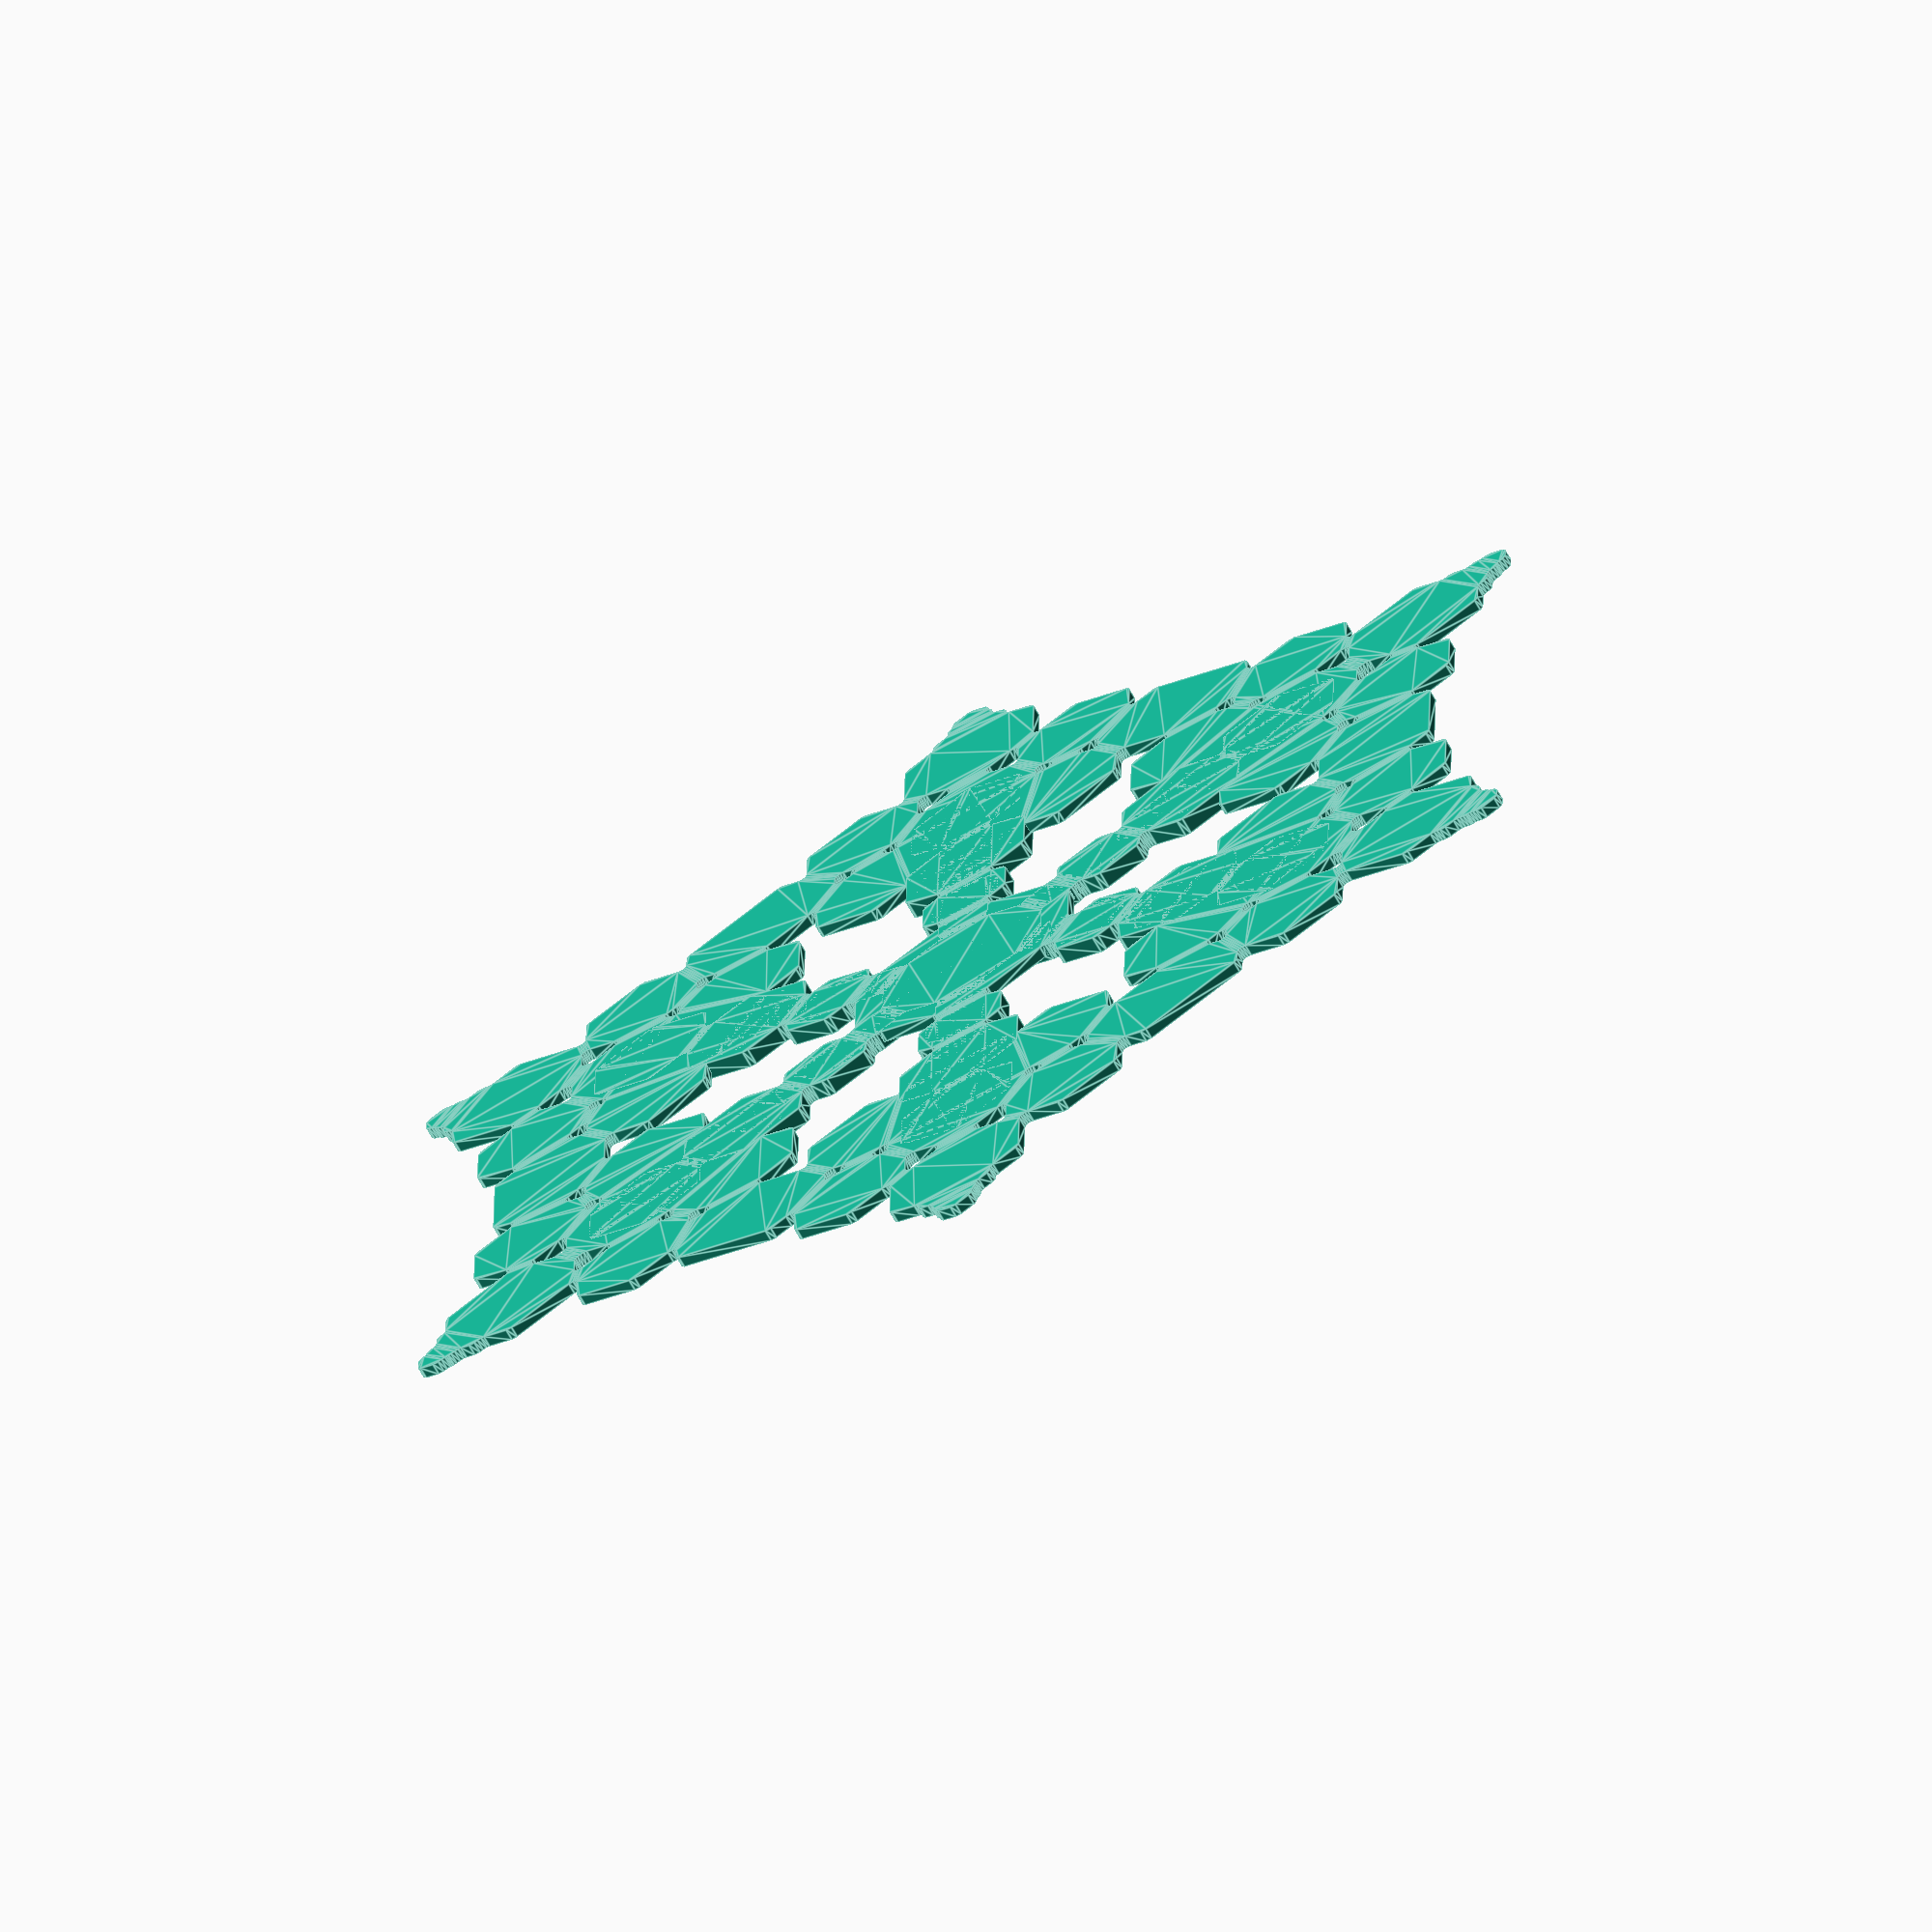
<openscad>
// File snowflake.scad
// An OpenSCAD model of an iceberg
// Rich "Whosawhatsis" Cameron, January 2017
// Units: lengths in mm, angles in degrees
// per OpenSCAD conventions

min = 2; // minimum size of a hexagon
// should be large enough to print without breaking
max = 12; // maximum size of a hexagon
distribution = 5; //exponent in power law
smooth = .5; // smooth off edges
// simulates snowflake, melting/sublimating a bit
seed = 10; // seed for random number generator
// same seed gives same result
iterations = 20; // how many times to add more hexagons 
layer = 1; // how much smaller to make each layer than the last
minwidth = 0.5; // stops iterating branches if they get too
// thin to print, which would result in disconnected sections

$fs = .5;
$fa = 2;

// First create an array of random numbers skewed by power law
// Random number is raised to the power "distribution" 
// and scaled by max-min
array = [
   for(v = rands(0, max - min, iterations, seed))
      min + pow(v, distribution) /
         pow(max - min, distribution - 1)
];

// Create six arms
for(i = [0:3]) linear_extrude(1 + i * .5)
   offset(smooth) offset(-smooth * 2) offset(smooth)
      for(a = [0:60:359]) rotate(a) grow(shrink = i * layer);

// recursive function that grows each arm or branch
module grow(n = 1, branch = true, shrink = 0) {
   // create one hexagon
   circle(array[n] - shrink, $fn = 6);
   // then decide whether to continue with recursion
   if(n < len(array) && (array[n] - shrink) > minwidth) {
      translate([
         abs(array[n] - array[n + 1]) + 1 - shrink,
         0,
         0
      ])
         grow(n + 1, branch, shrink);
      // branch if size has decreased sufficiently
      if((array[n] - 2) > array[n + 1] && n > 5 && branch)
         for(a = [60, -60]) rotate(a)
            translate([abs(array[n] - array[n + 1]) + 1, 0, 0])
               grow(n + 1, false, shrink + 1);
   }
}
// End model
</openscad>
<views>
elev=70.2 azim=149.2 roll=209.7 proj=o view=edges
</views>
